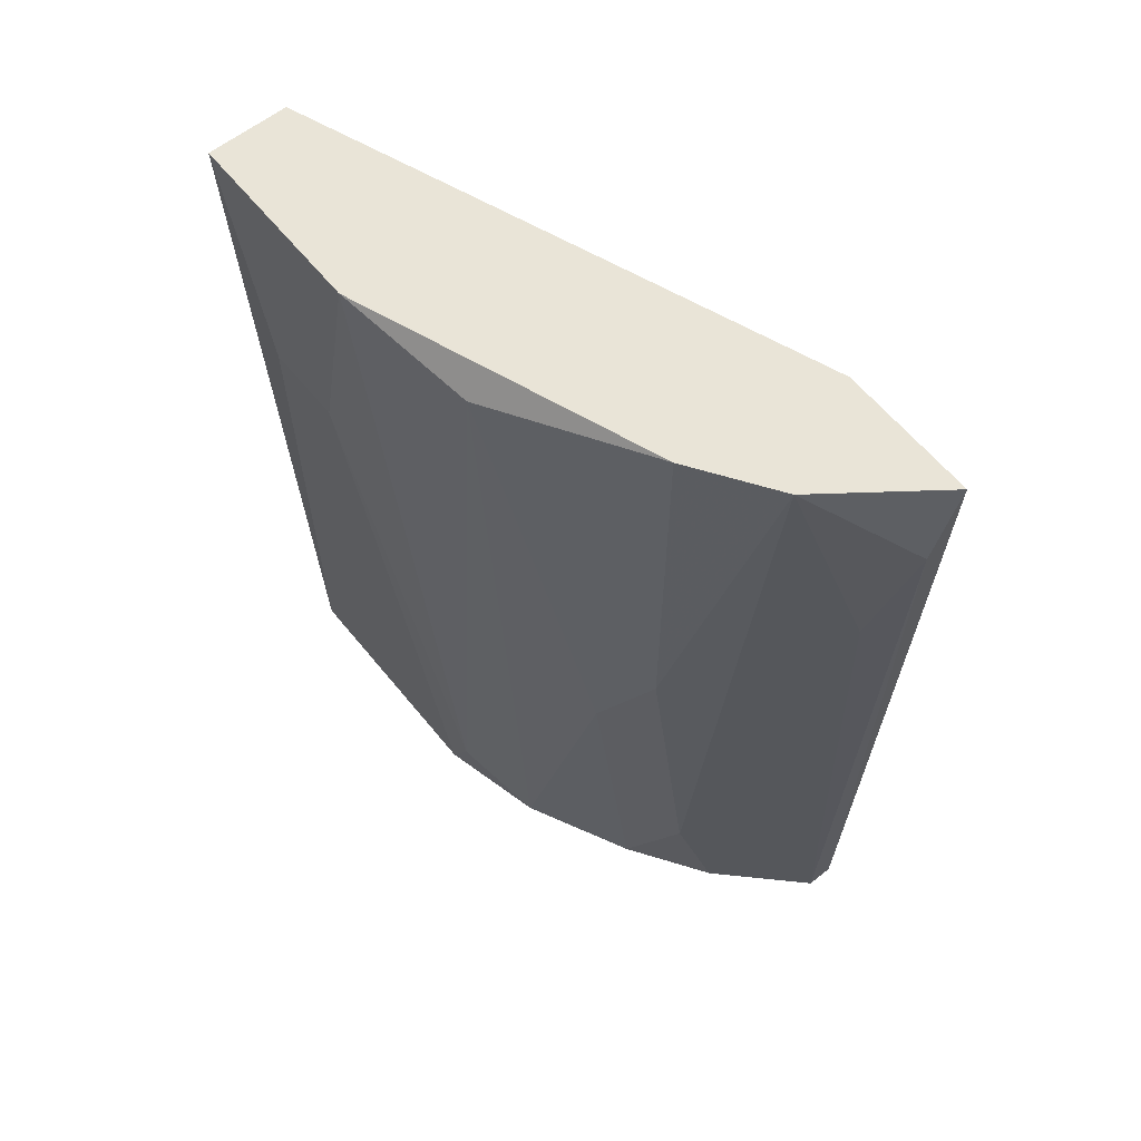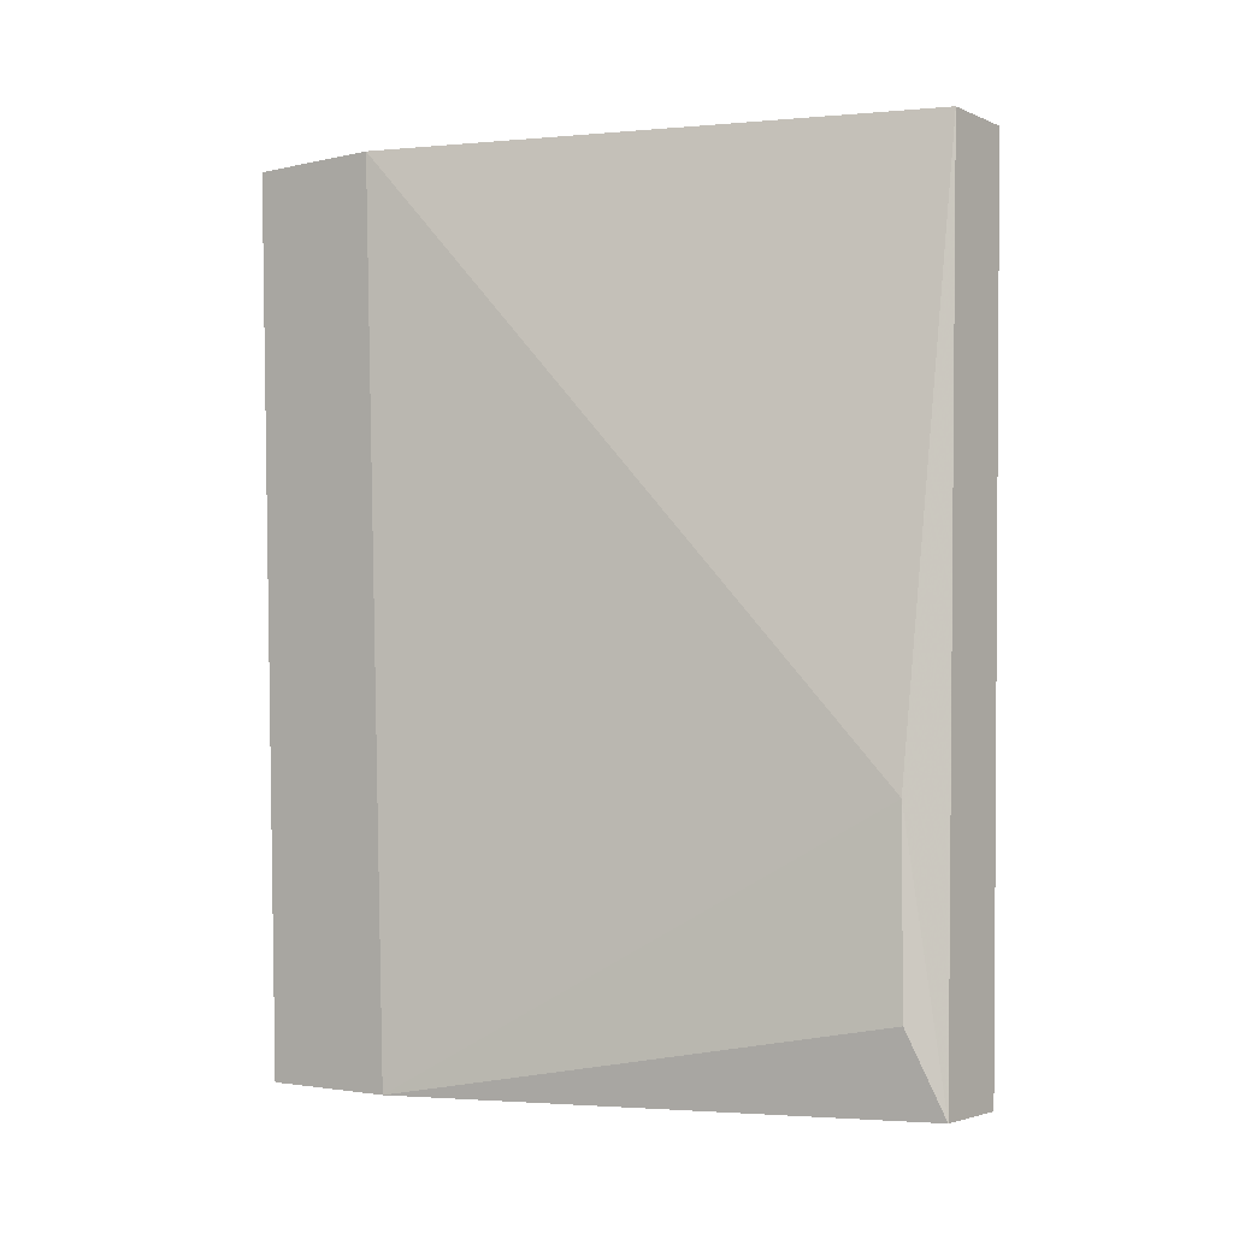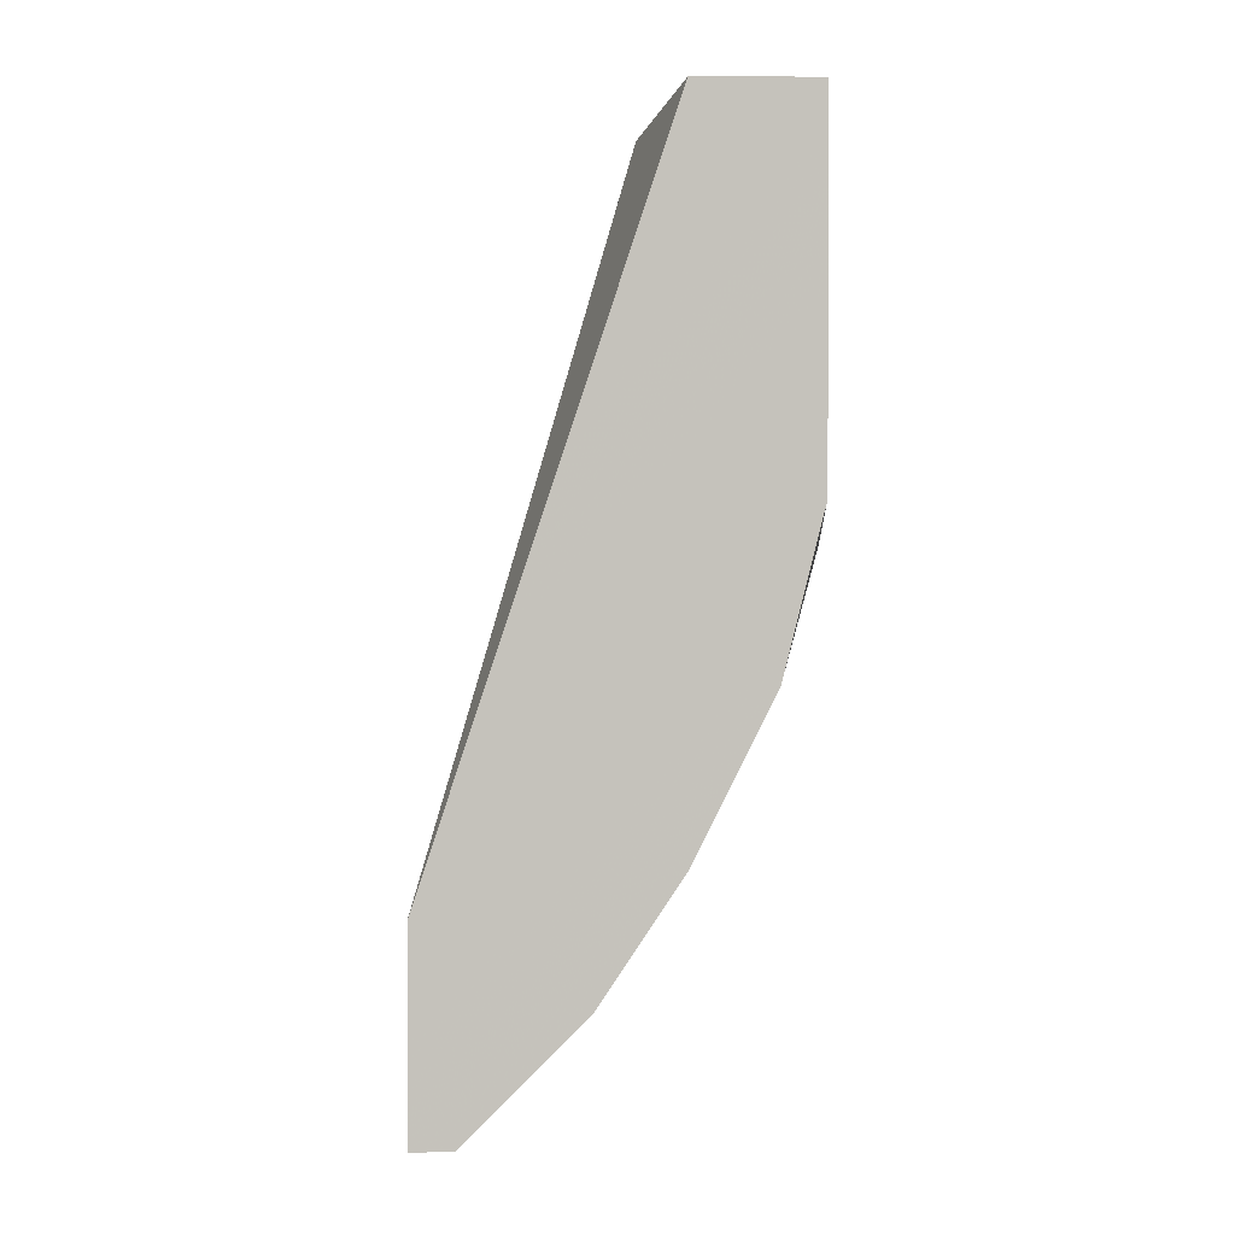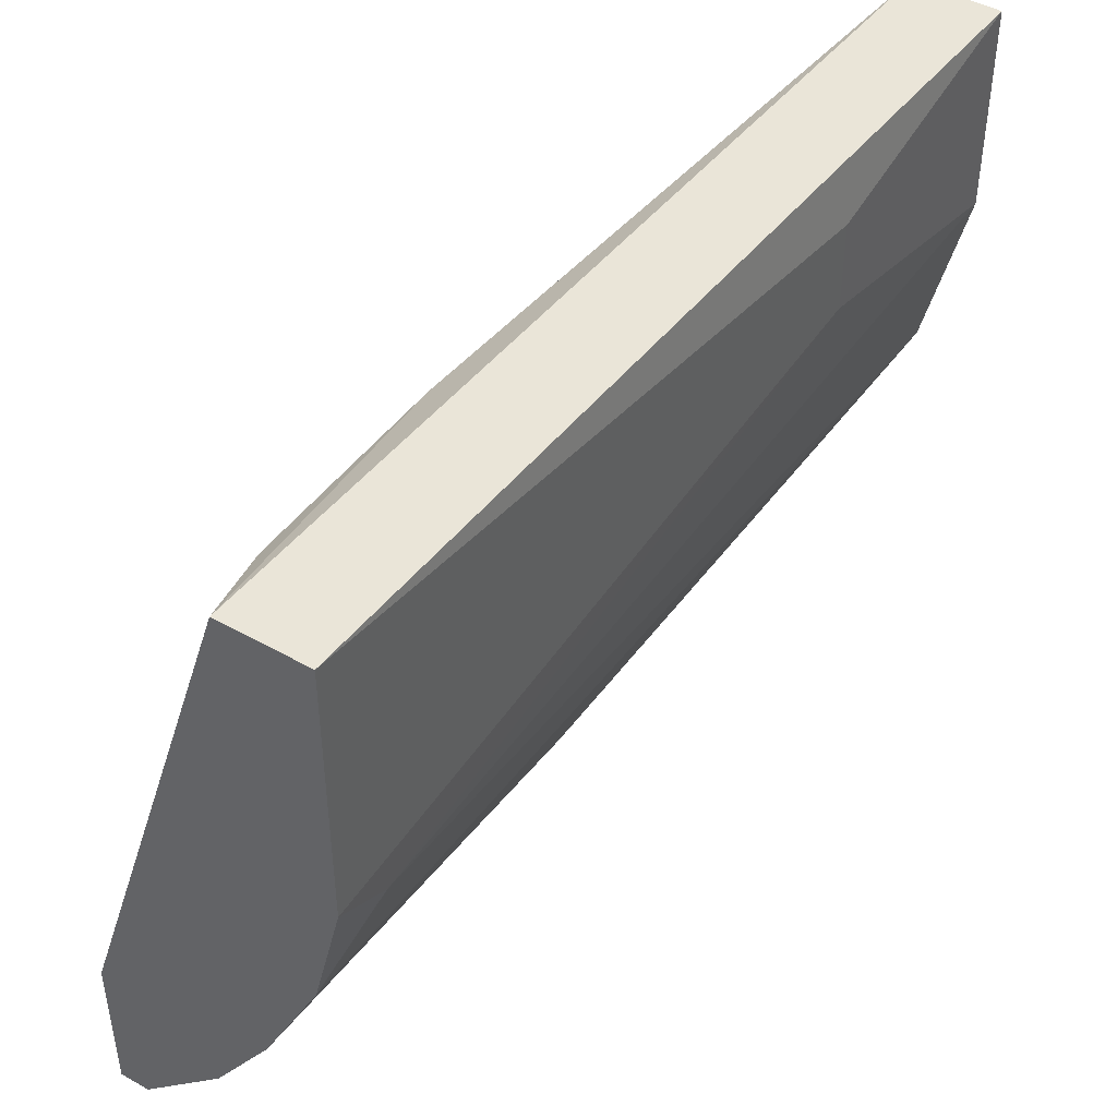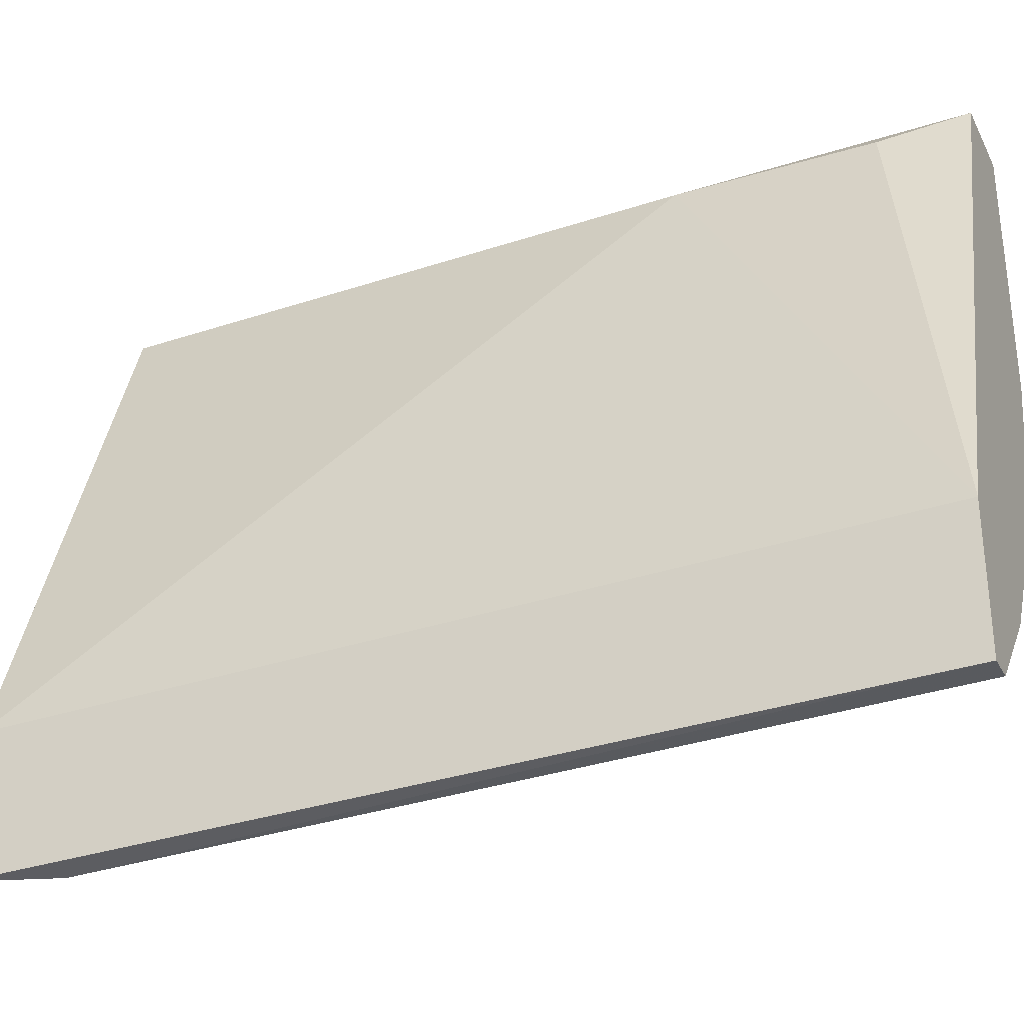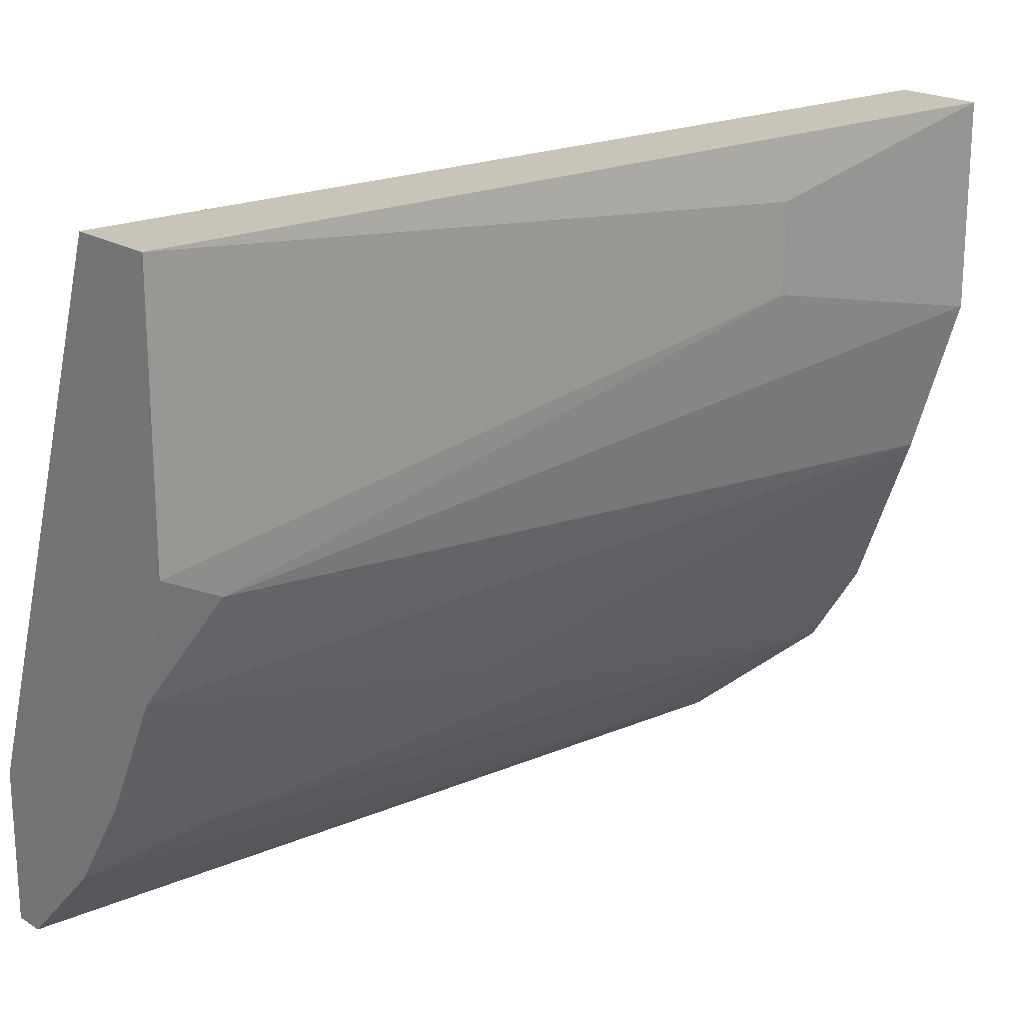
<metadata>
{"format":"obj","ext":"obj","renderer":"f3d","projection":"perspective","resolution":1024,"background":"white","views":[{"elev":61.0,"azim":-38.9,"up":"+Z"},{"elev":-3.1,"azim":126.6,"up":"+Z"},{"elev":1.7,"azim":178.2,"up":"+Y"},{"elev":44.9,"azim":-146.7,"up":"+Y"},{"elev":-30.6,"azim":113.5,"up":"+Y"},{"elev":20.1,"azim":-131.2,"up":"+Y"}]}
</metadata>
<code>
v -0.05471 -0.05994 0.05776
v -0.04557 -0.0772 0.05471
v -0.04659 -0.07618 0.04963
v -0.04963 -0.05385 0.02831
v -0.05267 -0.06603 0.02527
v -0.04455 -0.07618 0.02527
v -0.04455 -0.07212 0.05776
v -0.05166 -0.05283 0.05776
v -0.05369 -0.05283 0.02527
v -0.05064 -0.0711 0.05776
v -0.04455 -0.0711 0.02527
v -0.05471 -0.05283 0.05776
v -0.04862 -0.07313 0.02527
v -0.05369 -0.06197 0.02527
v -0.05369 -0.06501 0.05674
v -0.05064 -0.05283 0.02527
v -0.04963 -0.05385 0.03542
v -0.04455 -0.0772 0.05776
v -0.05064 -0.0711 0.04253
v -0.05471 -0.05791 0.04862
v -0.04557 -0.07618 0.02527
v -0.04862 -0.07415 0.05776
v -0.05369 -0.06299 0.0273
v -0.04963 -0.07212 0.02933
v -0.05166 -0.06907 0.03847
v -0.05471 -0.05486 0.04862
v -0.05064 -0.07009 0.02527
f 24 25 27
f 1 7 8
f 6 5 9
f 7 1 10
f 7 6 11
f 6 9 11
f 1 8 12
f 8 9 12
f 5 6 13
f 9 5 14
f 10 1 15
f 9 8 16
f 4 11 16
f 11 9 16
f 8 7 17
f 11 4 17
f 7 11 17
f 4 16 17
f 16 8 17
f 2 6 18
f 6 7 18
f 7 10 18
f 1 12 20
f 9 14 20
f 2 3 21
f 6 2 21
f 3 13 21
f 13 6 21
f 3 2 22
f 13 3 22
f 2 18 22
f 18 10 22
f 10 19 22
f 14 5 23
f 15 1 23
f 5 15 23
f 1 20 23
f 20 14 23
f 13 22 24
f 22 19 24
f 10 15 25
f 15 5 25
f 19 10 25
f 24 19 25
f 12 9 26
f 20 12 26
f 9 20 26
f 5 13 27
f 13 24 27
f 25 5 27

</code>
